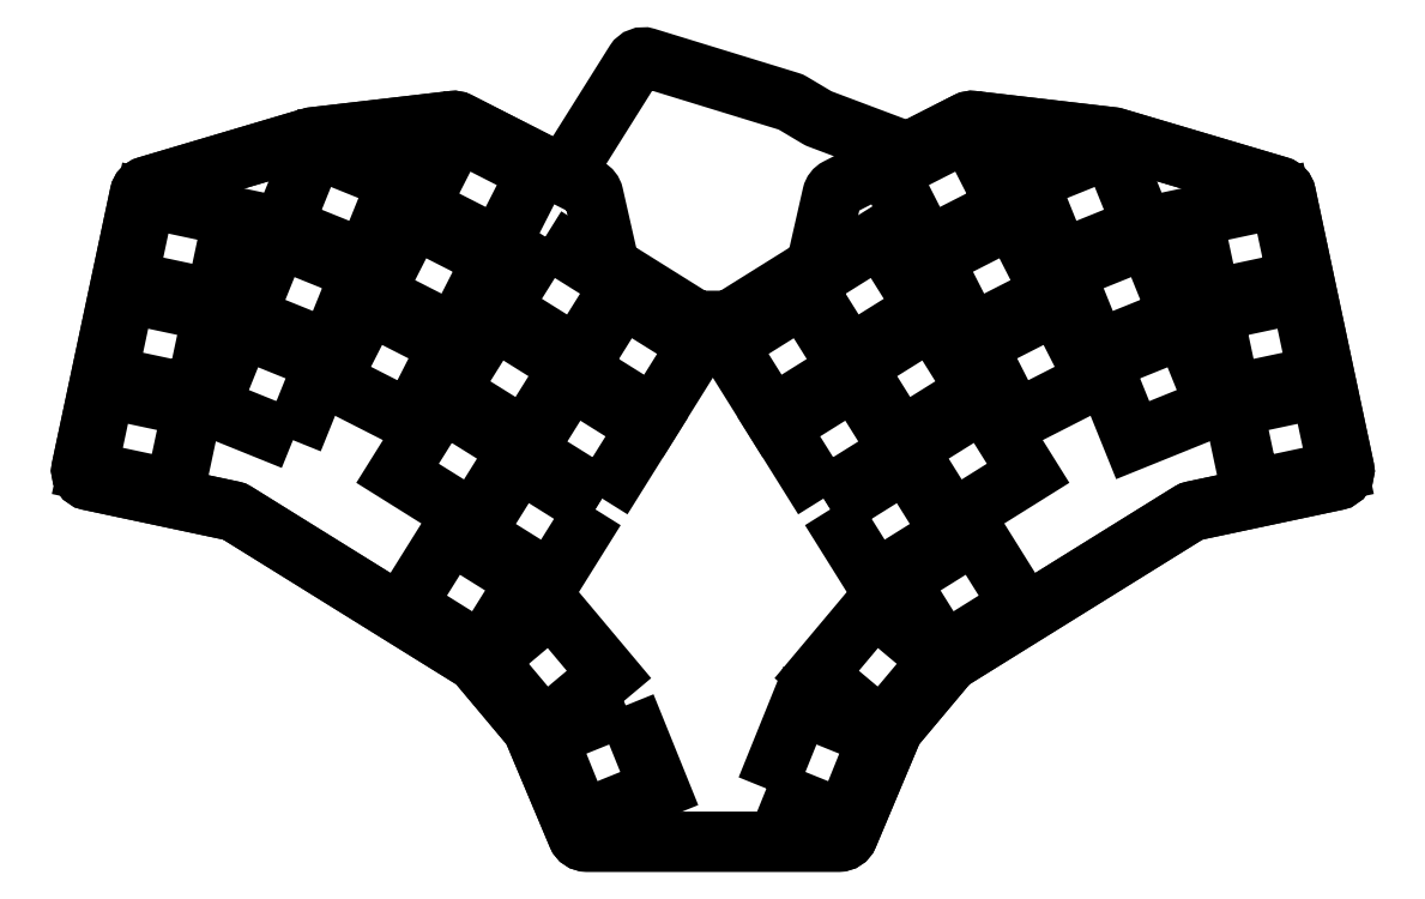
<metadata>
{"format":"dxf","ext":"dxf","renderer":"ezdxf+matplotlib","layout":"modelspace","background":"white","min_lineweight":24,"dpi":150}
</metadata>
<code>
0
SECTION
2
ENTITIES
0
LWPOLYLINE
8
0
90
42
70
1
43
0
10
108.1
20
-101.3
10
76.05
20
-110.8
42
0.2749
10
74.66
20
-112.3
10
63.26
20
-166
42
0.4142
10
64.8
20
-168.3
10
92.83
20
-174.3
42
-0.08677
10
93.47
20
-174.5
10
140.1
20
-203.5
42
-0.07942
10
140.6
20
-203.9
10
151.2
20
-216.5
42
-0.07501
10
151.5
20
-217.1
10
160.2
20
-237.7
42
0.3017
10
162
20
-238.9
10
211.3
20
-238.9
42
0.3017
10
213.1
20
-237.7
10
221.8
20
-217.1
42
-0.07501
10
222.1
20
-216.5
10
232.7
20
-203.9
42
-0.07942
10
233.2
20
-203.5
10
279.9
20
-174.5
42
-0.08677
10
280.5
20
-174.3
10
308.5
20
-168.3
42
0.4142
10
310.1
20
-166
10
298.7
20
-112.3
42
0.2749
10
297.3
20
-110.8
10
265.2
20
-101.3
42
0.04309
10
264.8
20
-101.3
10
237.5
20
-98.07
42
0.1479
10
236.4
20
-98.27
10
225.6
20
-103.8
42
-0.2107
10
224
20
-103.9
10
207.5
20
-97.66
42
-0.04446
10
207.1
20
-97.5
10
202.1
20
-94.51
42
0.05992
10
201.7
20
-94.32
10
173.7
20
-85.73
42
0.3392
10
171.4
20
-86.57
10
158.5
20
-107.2
42
-0.3883
10
155.9
20
-107.9
10
136.9
20
-98.27
42
0.1479
10
135.8
20
-98.07
10
108.5
20
-101.3
42
0.04309
0
LWPOLYLINE
8
0
90
4
70
1
43
0
10
204.3
20
-132.5
10
189.5
20
-141.7
10
198.2
20
-155.7
10
213.1
20
-146.5
0
LWPOLYLINE
8
0
90
4
70
1
43
0
10
209.6
20
-174
10
218.4
20
-188
10
233.2
20
-178.7
10
224.5
20
-164.7
0
LWPOLYLINE
8
0
90
4
70
1
43
0
10
262.5
20
-145.2
10
268.7
20
-160.5
10
284.9
20
-153.9
10
278.7
20
-138.6
0
LWPOLYLINE
8
0
90
4
70
1
43
0
10
160.2
20
-146.5
10
175.1
20
-155.7
10
183.8
20
-141.7
10
169
20
-132.5
0
LWPOLYLINE
8
0
90
4
70
1
43
0
10
81.55
20
-170.1
10
84.98
20
-154
10
67.87
20
-150.3
10
64.43
20
-166.5
0
LWPOLYLINE
8
0
90
4
70
1
43
0
10
233.4
20
-176.2
10
248.3
20
-166.9
10
239.5
20
-152.9
10
224.7
20
-162.2
0
LWPOLYLINE
8
0
90
4
70
1
43
0
10
231.8
20
-202
10
246.7
20
-192.7
10
237.9
20
-178.7
10
223.1
20
-188
0
LWPOLYLINE
8
0
90
4
70
1
43
0
10
127.6
20
-156.6
10
135.1
20
-141.9
10
119.5
20
-134
10
112
20
-148.7
0
LWPOLYLINE
8
0
90
4
70
1
43
0
10
291.8
20
-170.1
10
308.9
20
-166.5
10
305.5
20
-150.3
10
288.3
20
-154
0
LWPOLYLINE
8
0
90
4
70
1
43
0
10
208.3
20
-171.9
10
223.1
20
-162.6
10
214.4
20
-148.6
10
199.6
20
-157.9
0
LWPOLYLINE
8
0
90
4
70
1
43
0
10
197.1
20
-228.5
10
212.4
20
-234.7
10
219
20
-218.5
10
203.7
20
-212.3
0
LWPOLYLINE
8
0
90
4
70
1
43
0
10
219.6
20
-216.8
10
230.8
20
-203.4
10
218.2
20
-192.8
10
207
20
-206.2
0
LWPOLYLINE
8
0
90
4
70
1
43
0
10
133.8
20
-152.9
10
125.1
20
-166.9
10
139.9
20
-176.2
10
148.6
20
-162.2
0
LWPOLYLINE
8
0
90
4
70
1
43
0
10
135.1
20
-150.8
10
150
20
-160.1
10
158.7
20
-146.1
10
143.9
20
-136.8
0
LWPOLYLINE
8
0
90
4
70
1
43
0
10
223.4
20
-160.1
10
238.2
20
-150.8
10
229.5
20
-136.8
10
214.6
20
-146.1
0
LWPOLYLINE
8
0
90
4
70
1
43
0
10
245.7
20
-156.6
10
261.3
20
-148.7
10
253.8
20
-134
10
238.2
20
-141.9
0
LWPOLYLINE
8
0
90
4
70
1
43
0
10
244.1
20
-114.8
10
236.6
20
-100.1
10
221
20
-108.1
10
228.5
20
-122.8
0
LWPOLYLINE
8
0
90
4
70
1
43
0
10
169.6
20
-212.3
10
154.3
20
-218.5
10
160.9
20
-234.7
10
176.2
20
-228.5
0
LWPOLYLINE
8
0
90
4
70
1
43
0
10
165
20
-171.9
10
173.8
20
-157.9
10
158.9
20
-148.6
10
150.2
20
-162.6
0
LWPOLYLINE
8
0
90
4
70
1
43
0
10
163.7
20
-174
10
148.8
20
-164.7
10
140.1
20
-178.7
10
154.9
20
-188
0
LWPOLYLINE
8
0
90
4
70
1
43
0
10
141.5
20
-202
10
150.2
20
-188
10
135.4
20
-178.7
10
126.6
20
-192.7
0
LWPOLYLINE
8
0
90
4
70
1
43
0
10
284.4
20
-135.4
10
287.8
20
-151.5
10
304.9
20
-147.9
10
301.5
20
-131.7
0
LWPOLYLINE
8
0
90
4
70
1
43
0
10
104.6
20
-160.5
10
110.8
20
-145.2
10
94.57
20
-138.6
10
88.39
20
-153.9
0
LWPOLYLINE
8
0
90
4
70
1
43
0
10
143.7
20
-125
10
128.1
20
-117.1
10
120.6
20
-131.8
10
136.2
20
-139.7
0
LWPOLYLINE
8
0
90
4
70
1
43
0
10
153.9
20
-120.7
10
145.2
20
-134.7
10
160
20
-144
10
168.8
20
-130
0
LWPOLYLINE
8
0
90
4
70
1
43
0
10
204.5
20
-130
10
213.3
20
-144
10
228.1
20
-134.7
10
219.4
20
-120.7
0
LWPOLYLINE
8
0
90
4
70
1
43
0
10
277.8
20
-136.3
10
271.6
20
-121
10
255.4
20
-127.5
10
261.6
20
-142.8
0
LWPOLYLINE
8
0
90
4
70
1
43
0
10
301
20
-129.3
10
297.6
20
-113.2
10
280.4
20
-116.8
10
283.9
20
-132.9
0
LWPOLYLINE
8
0
90
4
70
1
43
0
10
129.2
20
-114.8
10
144.8
20
-122.8
10
152.3
20
-108.1
10
136.7
20
-100.1
0
LWPOLYLINE
8
0
90
4
70
1
43
0
10
142.5
20
-203.4
10
153.7
20
-216.8
10
166.4
20
-206.2
10
155.1
20
-192.8
0
LWPOLYLINE
8
0
90
4
70
1
43
0
10
252.7
20
-131.8
10
245.2
20
-117.1
10
229.6
20
-125
10
237.1
20
-139.7
0
LWPOLYLINE
8
0
90
4
70
1
43
0
10
264.5
20
-103.4
10
248.3
20
-109.9
10
254.5
20
-125.2
10
270.7
20
-118.7
0
LWPOLYLINE
8
0
90
4
70
1
43
0
10
89.45
20
-132.9
10
92.88
20
-116.8
10
75.77
20
-113.2
10
72.34
20
-129.3
0
LWPOLYLINE
8
0
90
4
70
1
43
0
10
117.9
20
-127.5
10
101.7
20
-121
10
95.51
20
-136.3
10
111.7
20
-142.8
0
LWPOLYLINE
8
0
90
4
70
1
43
0
10
102.6
20
-118.7
10
118.8
20
-125.2
10
125
20
-109.9
10
108.8
20
-103.4
0
LWPOLYLINE
8
0
90
4
70
1
43
0
10
85.5
20
-151.5
10
88.93
20
-135.4
10
71.82
20
-131.7
10
68.39
20
-147.9
0
LWPOLYLINE
8
0
90
44
70
1
43
0
10
166.3
20
-125.7
10
163.3
20
-112.5
42
0.2227
10
162.3
20
-111.2
10
136.9
20
-98.27
42
0.1479
10
135.8
20
-98.07
10
108.5
20
-101.3
42
0.04309
10
108.1
20
-101.3
10
76.05
20
-110.8
42
0.2749
10
74.66
20
-112.3
10
63.26
20
-166
42
0.4142
10
64.8
20
-168.3
10
92.83
20
-174.3
42
-0.08677
10
93.47
20
-174.5
10
140.1
20
-203.5
42
-0.07942
10
140.6
20
-203.9
10
151.2
20
-216.5
42
-0.07501
10
151.5
20
-217.1
10
160.2
20
-237.7
42
0.3017
10
162
20
-238.9
10
211.3
20
-238.9
42
0.3017
10
213.1
20
-237.7
10
221.8
20
-217.1
42
-0.07501
10
222.1
20
-216.5
10
232.7
20
-203.9
42
-0.07942
10
233.2
20
-203.5
10
279.9
20
-174.5
42
-0.08677
10
280.5
20
-174.3
10
308.5
20
-168.3
42
0.4142
10
310.1
20
-166
10
298.7
20
-112.3
42
0.2749
10
297.3
20
-110.8
10
265.2
20
-101.3
42
0.04309
10
264.8
20
-101.3
10
237.5
20
-98.07
42
0.1479
10
236.4
20
-98.27
10
211
20
-111.2
42
0.2227
10
210
20
-112.5
10
207
20
-125.7
42
-0.1999
10
206.1
20
-127
10
190.3
20
-136.8
42
-0.1405
10
189.3
20
-137.1
10
184.1
20
-137.1
42
-0.1405
10
183
20
-136.8
10
167.2
20
-127
42
-0.1999
0
ENDSEC
0
EOF

</code>
